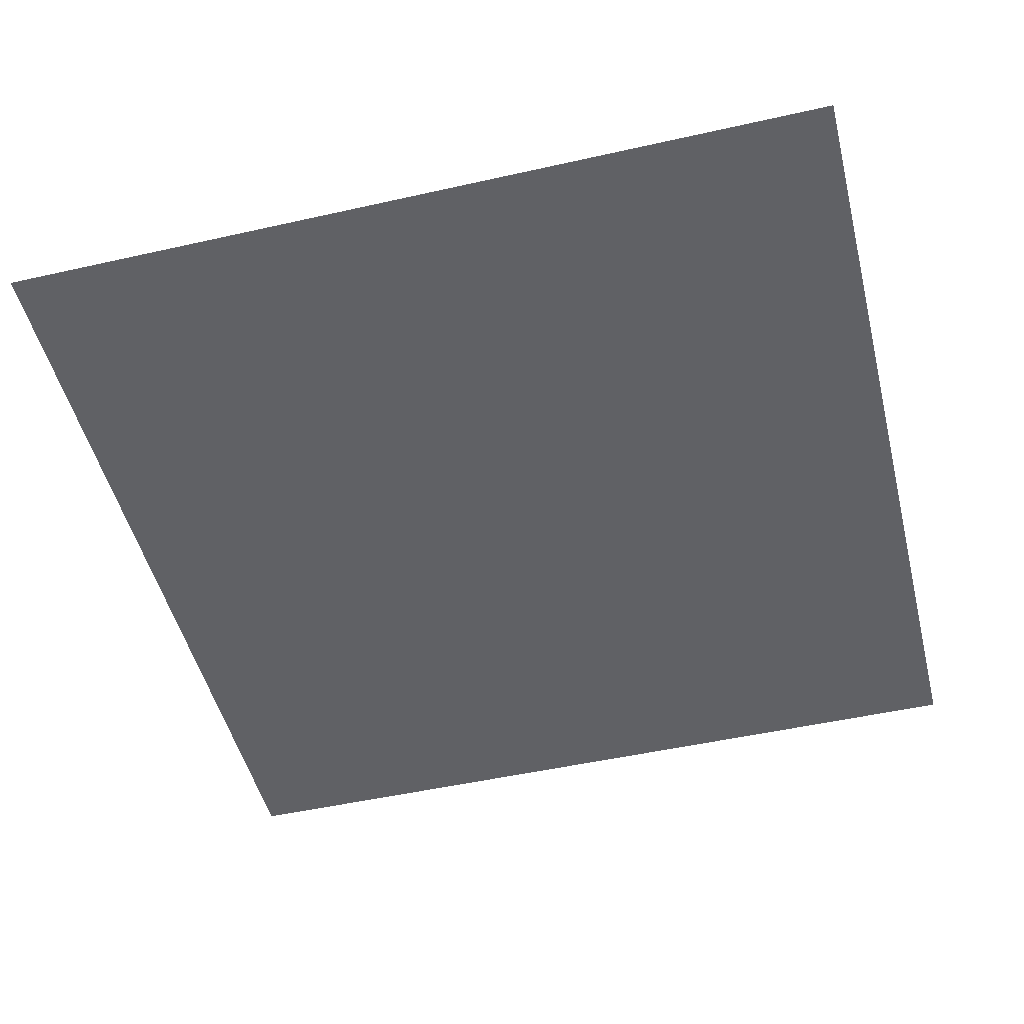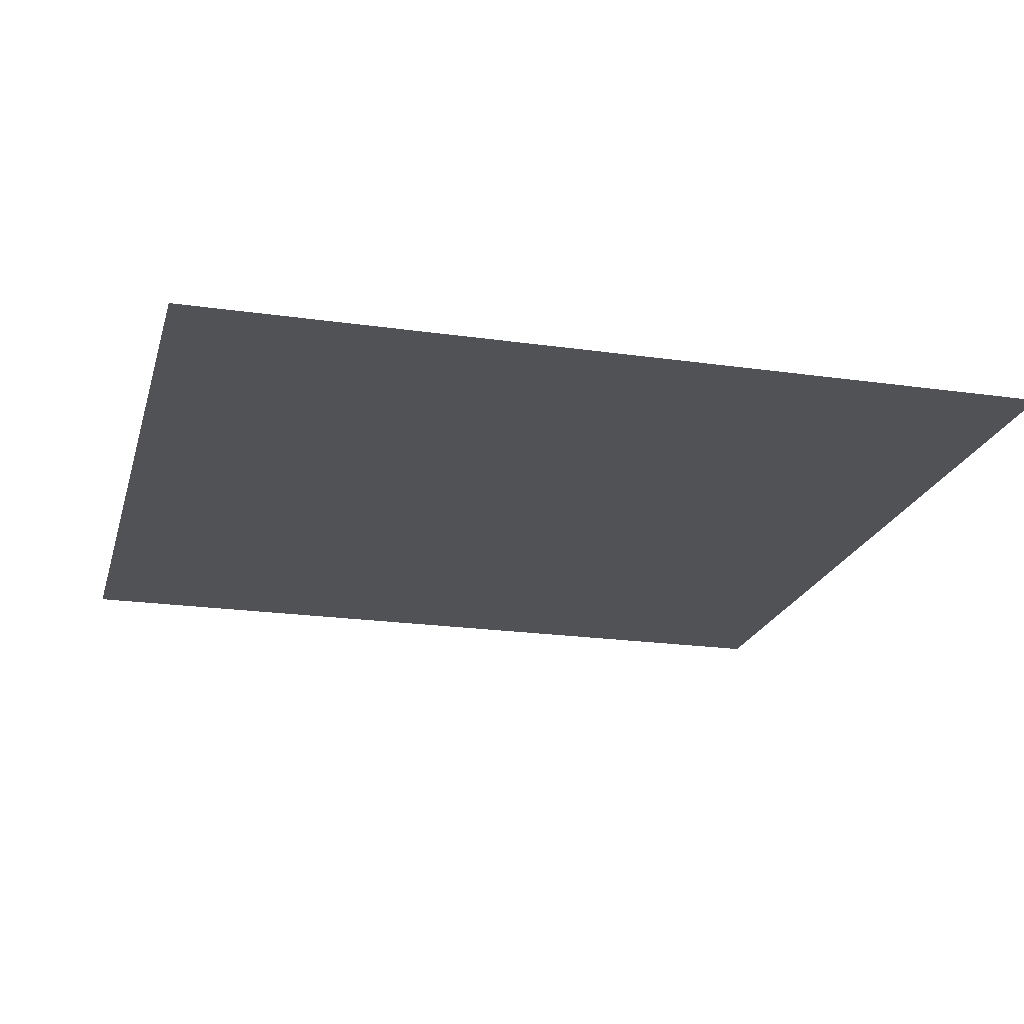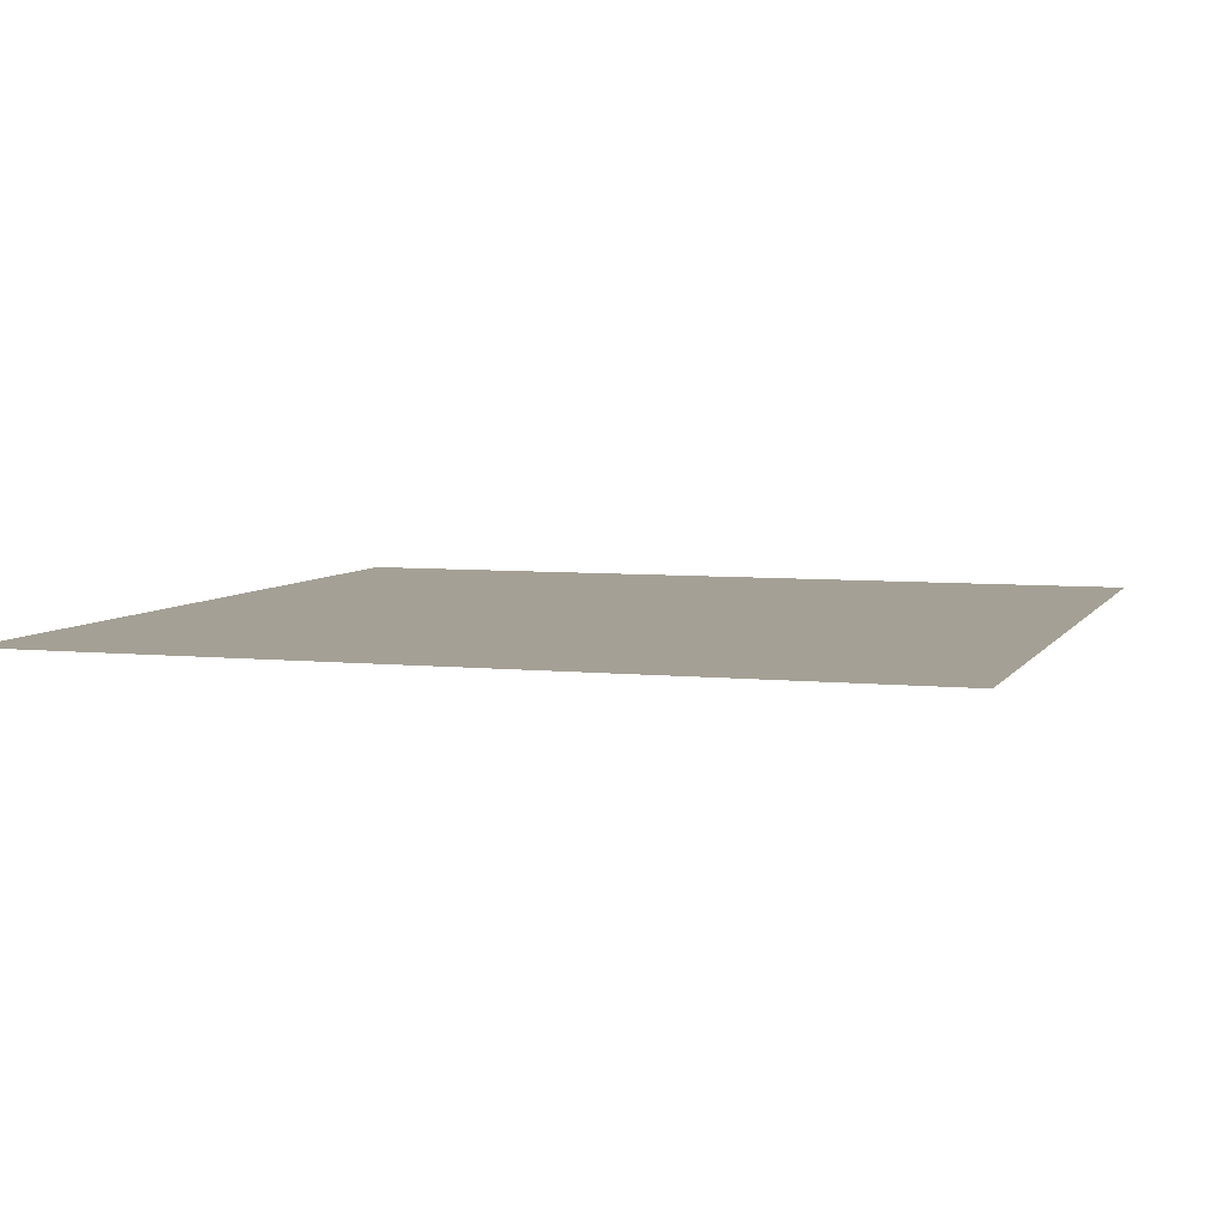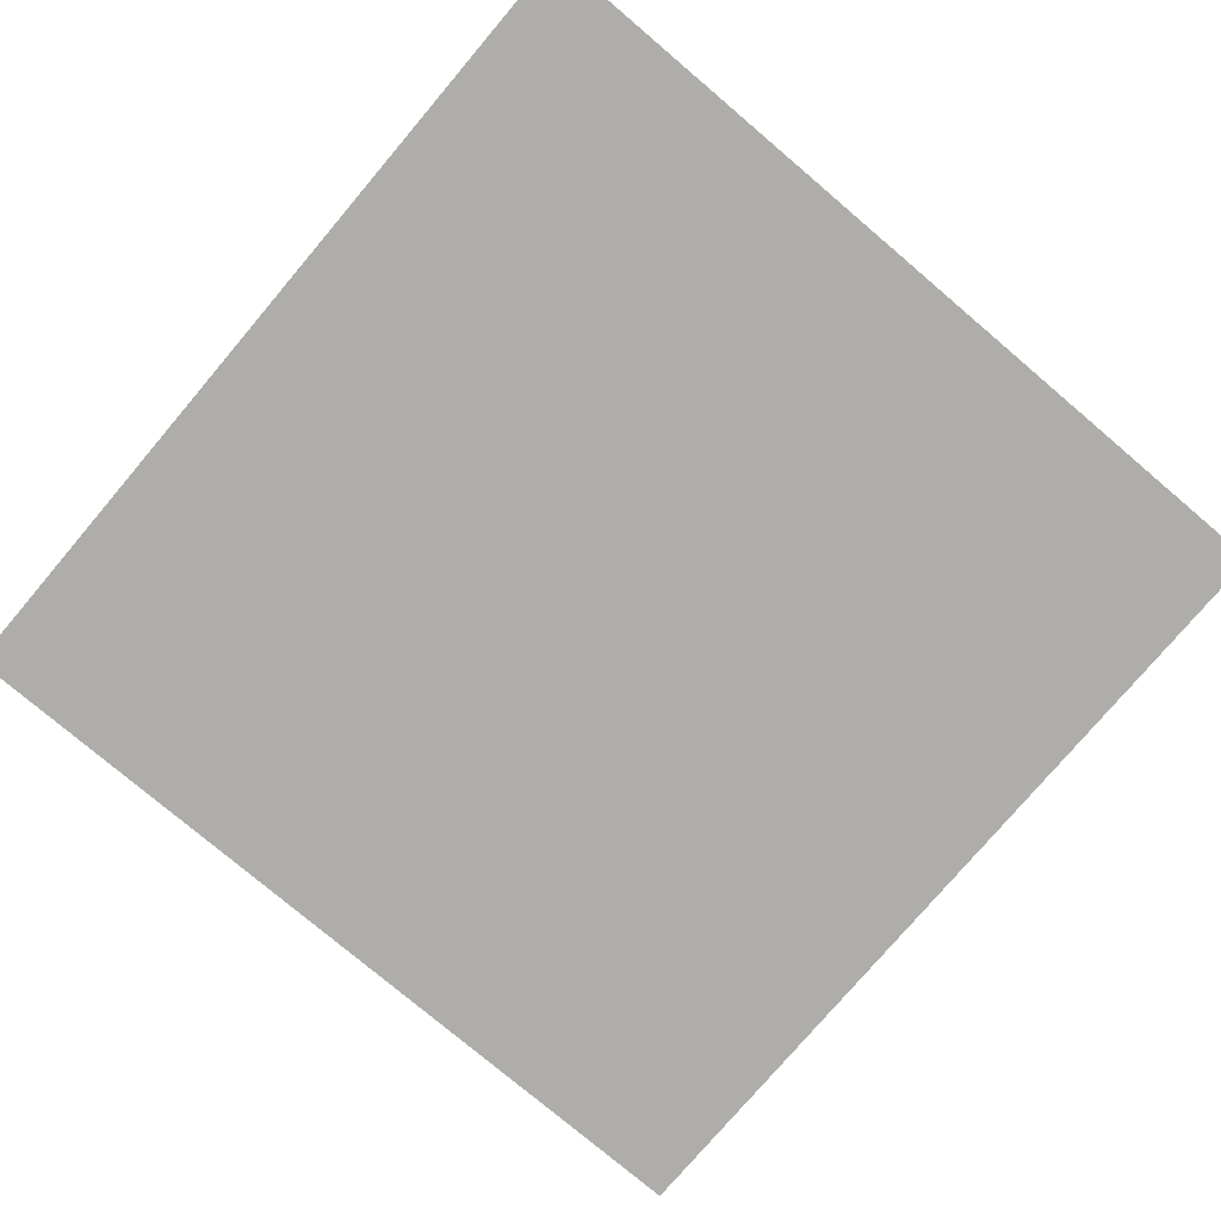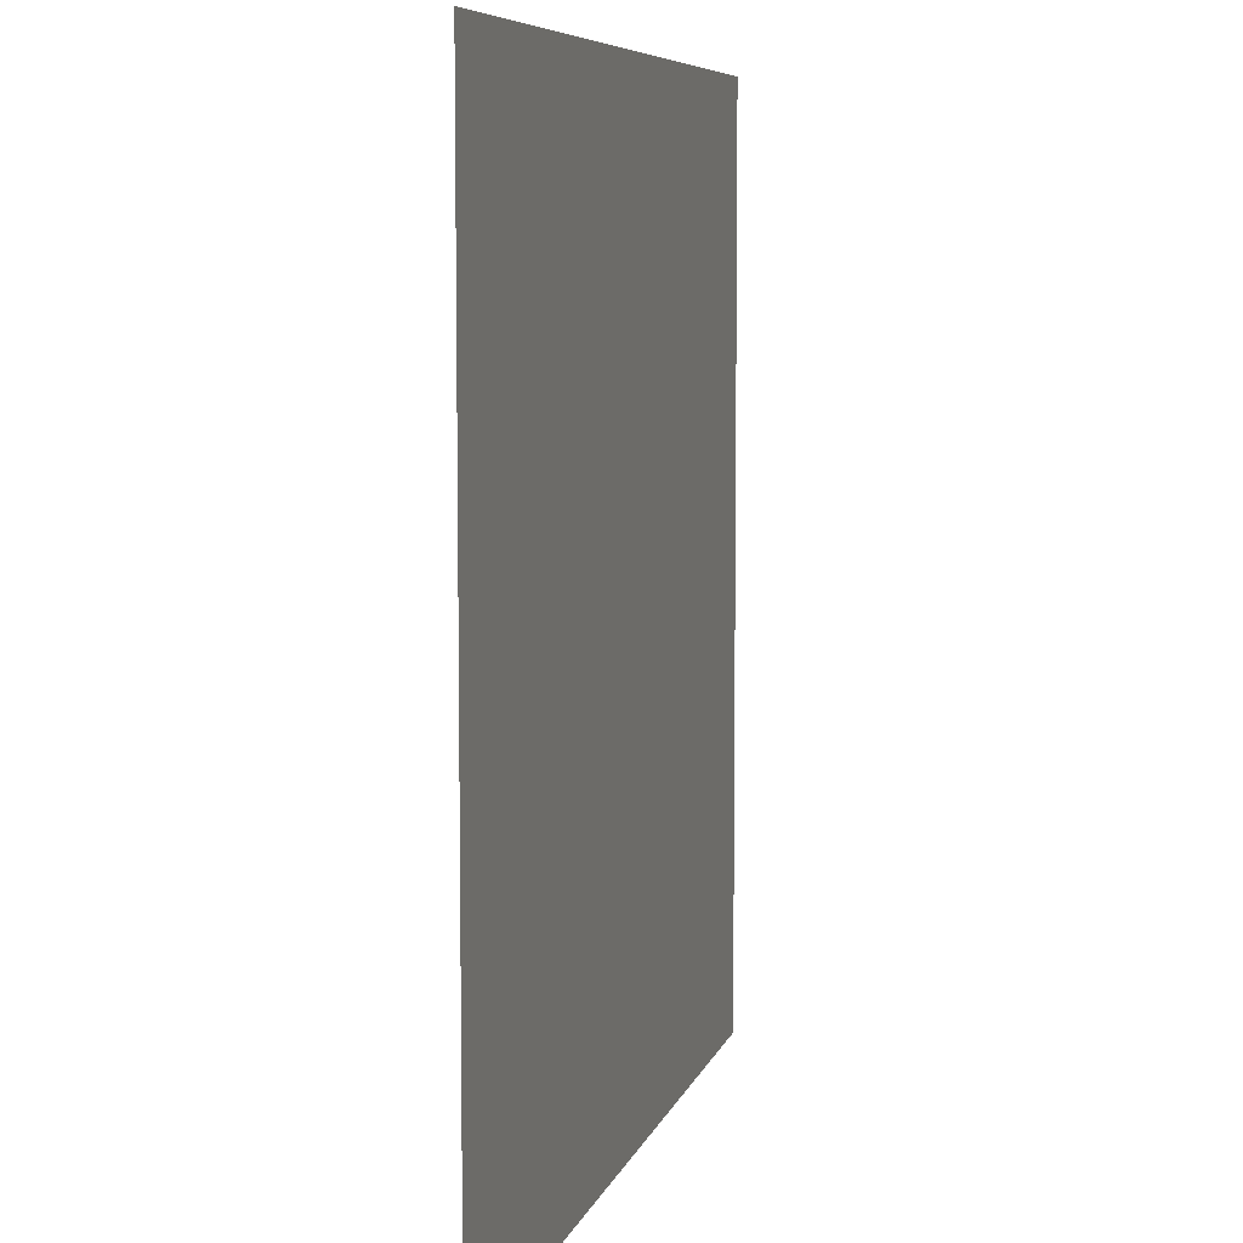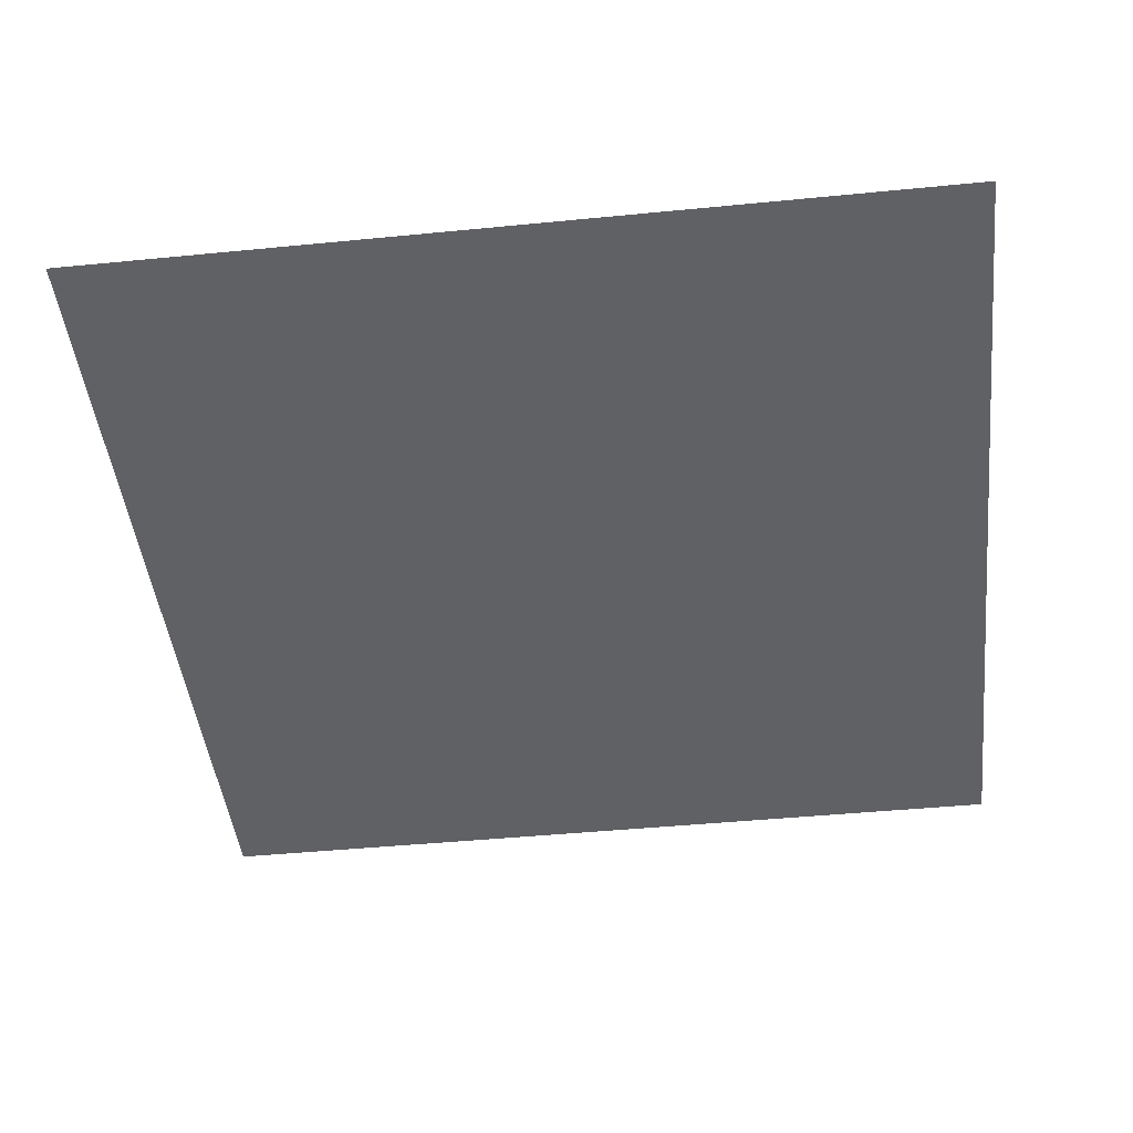
<metadata>
{"format":"obj","ext":"obj","renderer":"f3d","projection":"perspective","resolution":1024,"background":"white","views":[{"elev":-49.5,"azim":-166.0,"up":"+Y"},{"elev":-21.1,"azim":165.6,"up":"+Y"},{"elev":5.8,"azim":-162.1,"up":"+Y"},{"elev":-77.2,"azim":139.7,"up":"+Y"},{"elev":7.1,"azim":-76.3,"up":"+Z"},{"elev":-45.8,"azim":-173.6,"up":"+Y"}]}
</metadata>
<code>
o Plane
v 62.78 -0.06945 -62.79
v -62.62 -0.06945 -62.79
v -62.62 -0.06947 62.61
v 62.78 -0.06947 62.61
f 1 2 3 4

</code>
